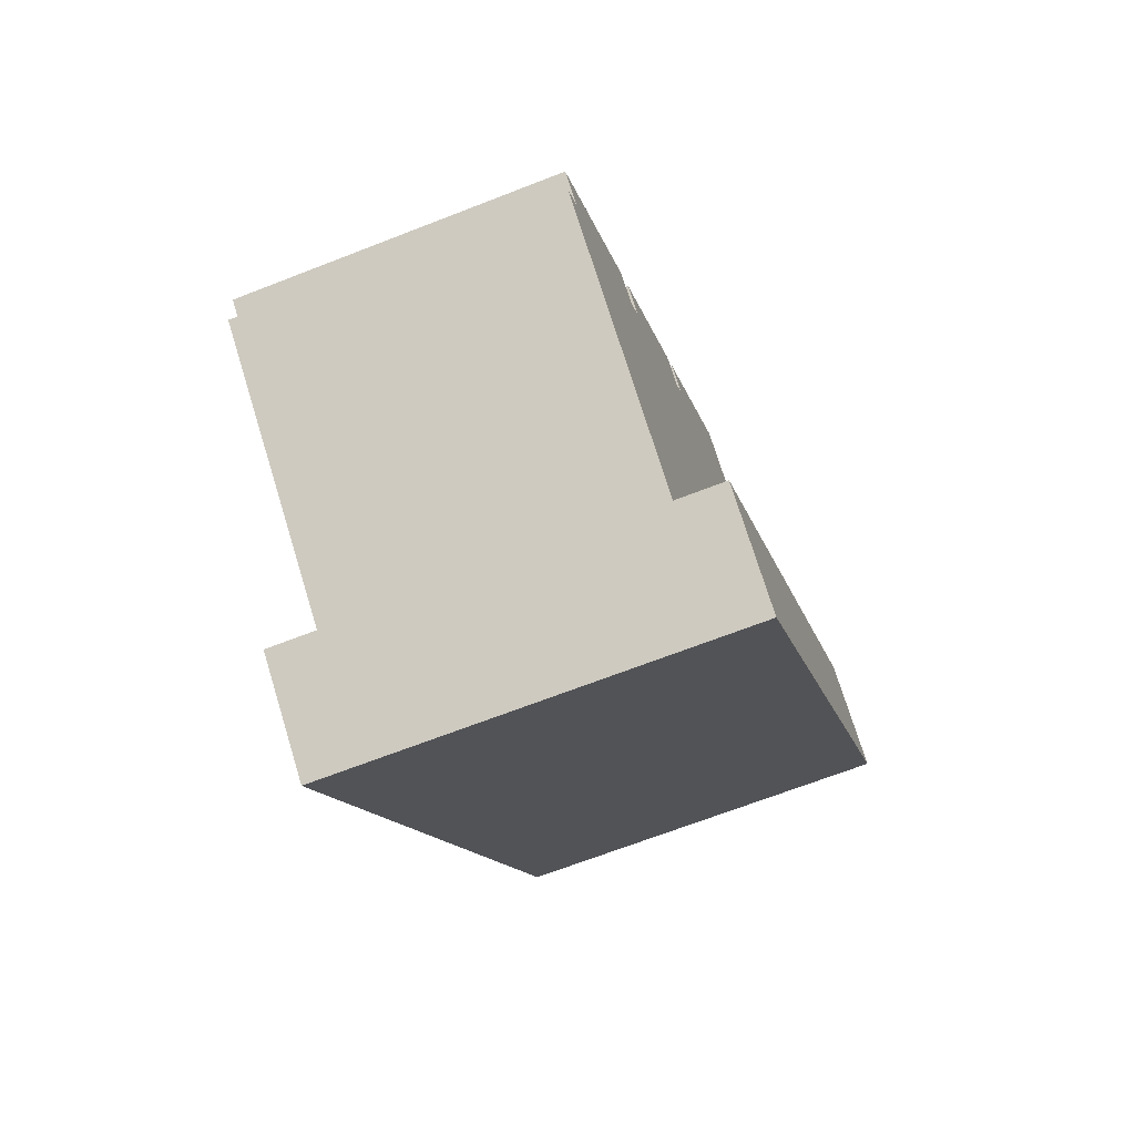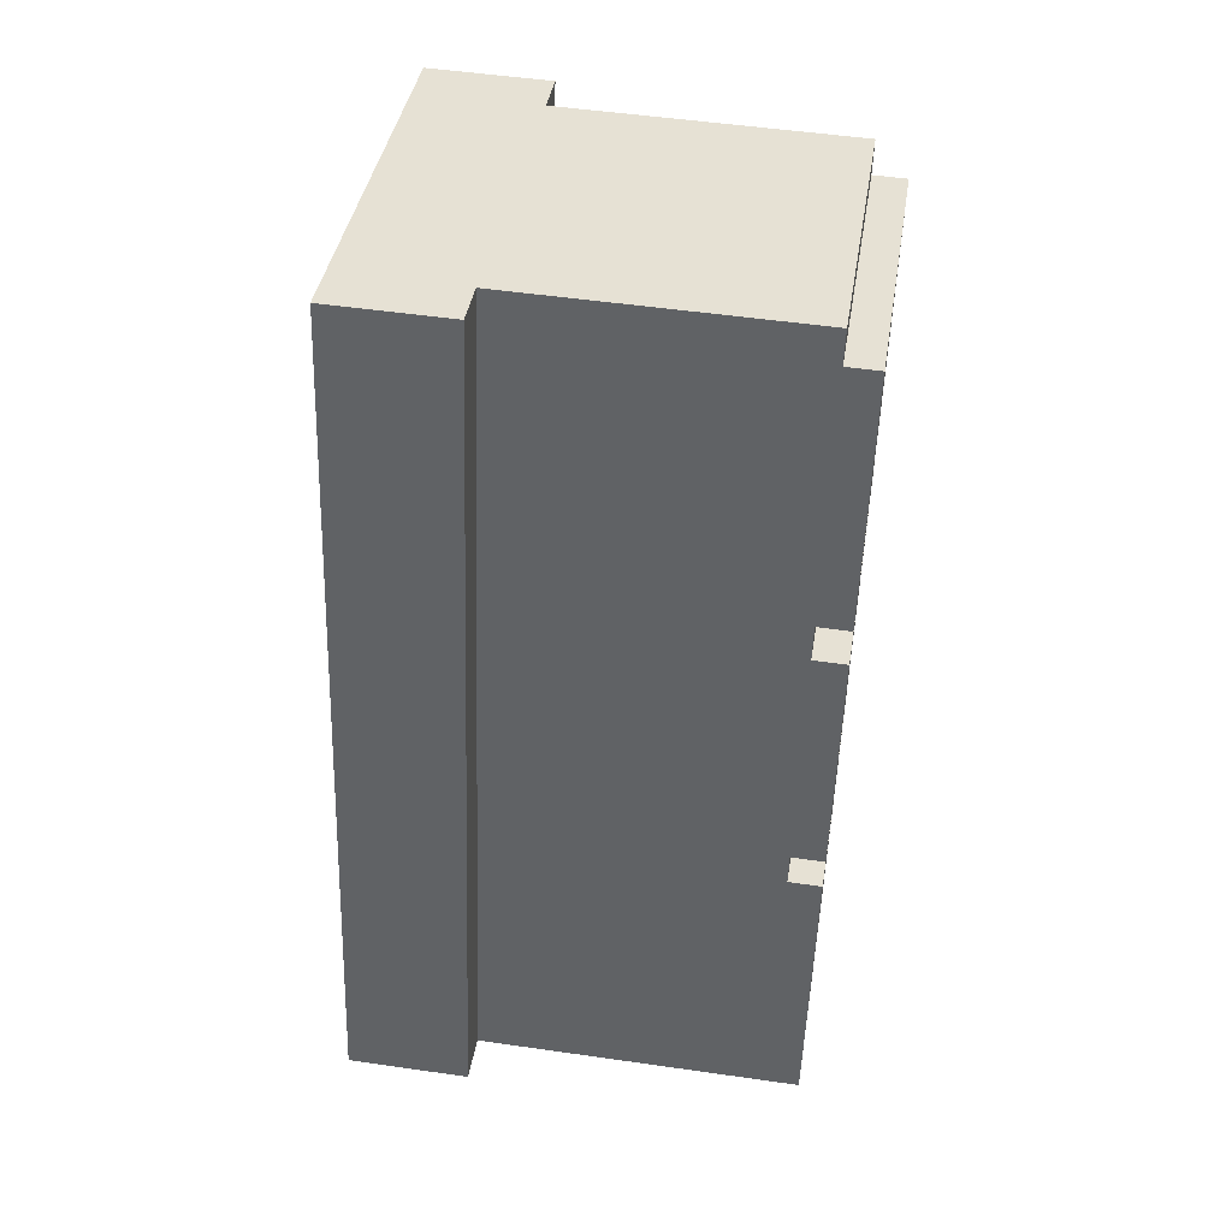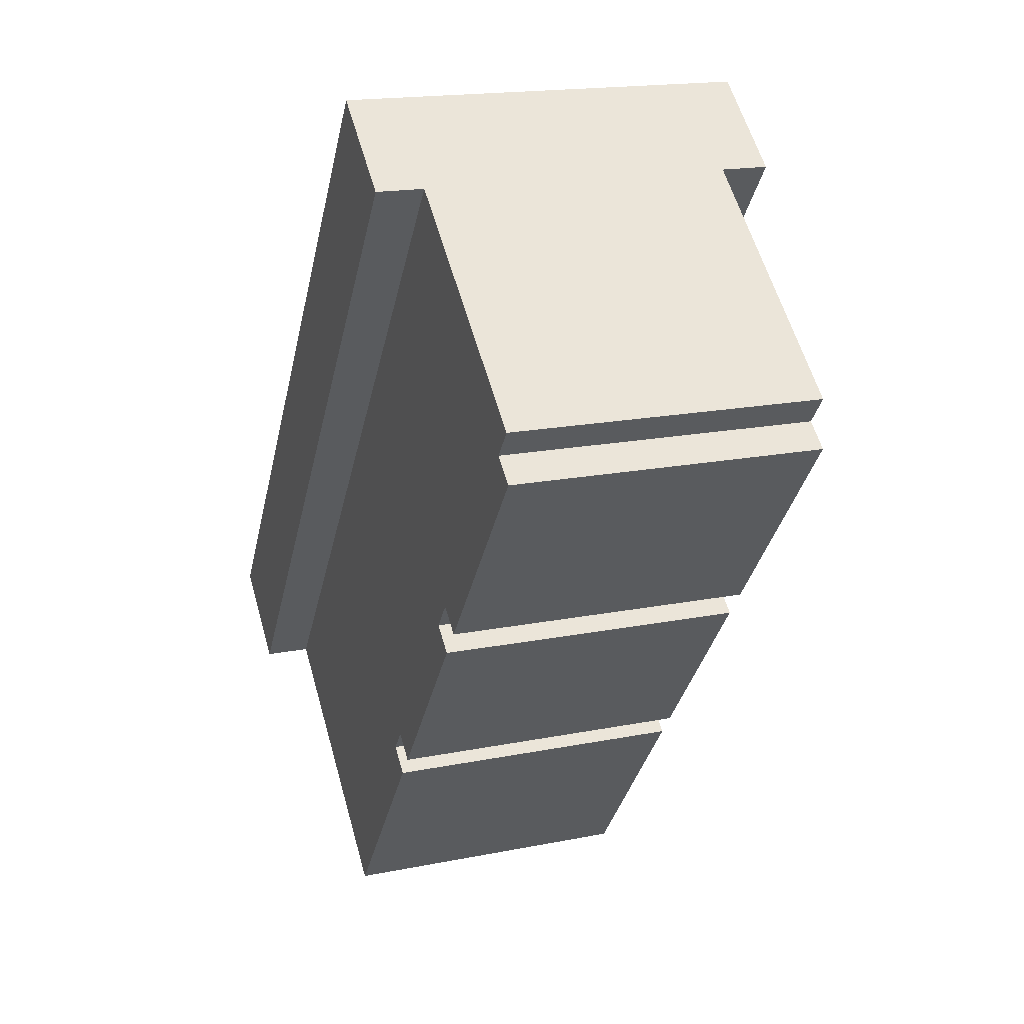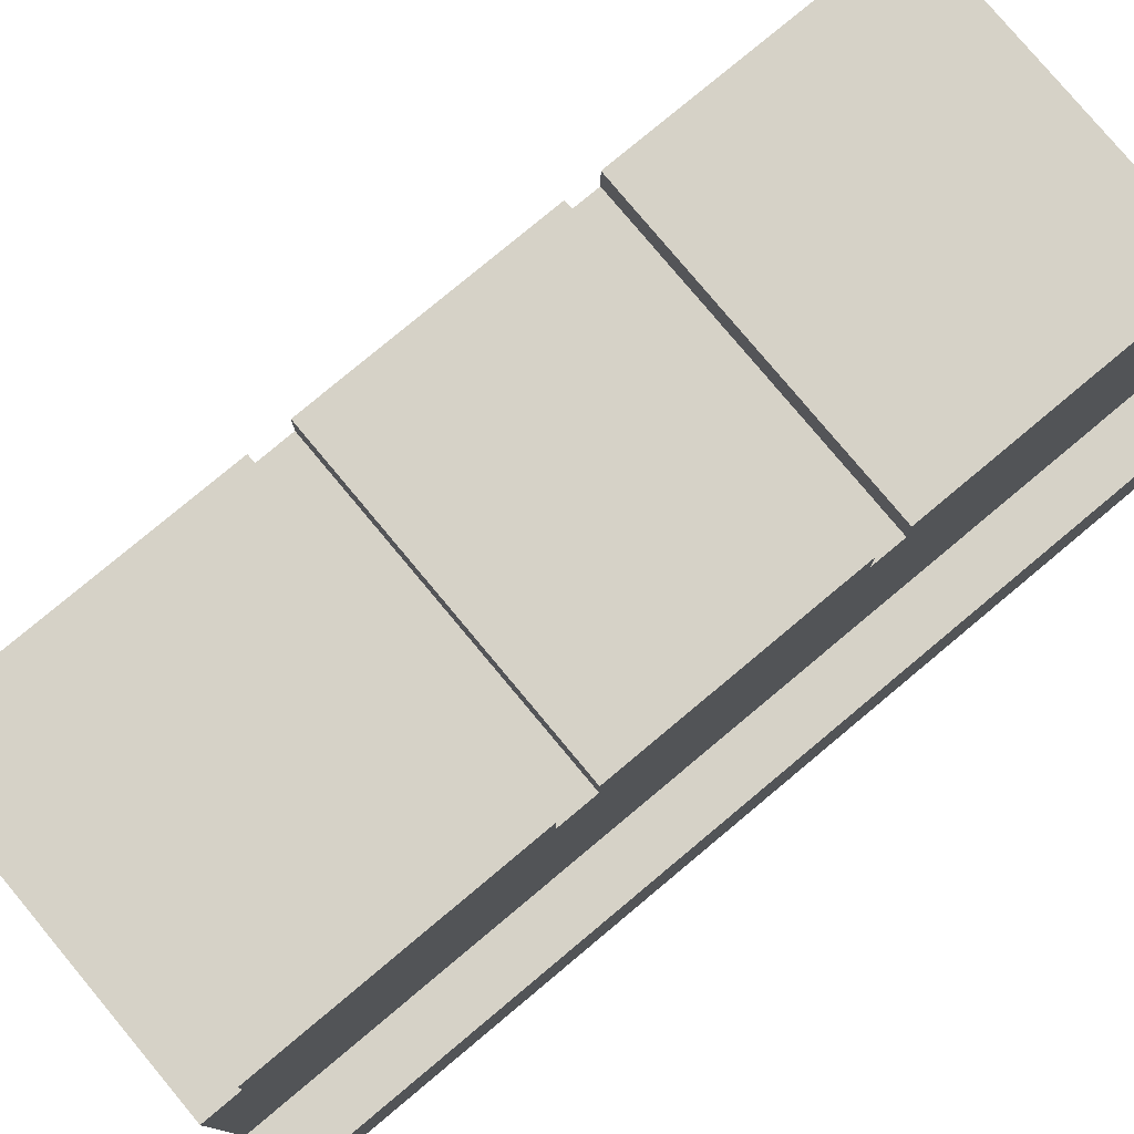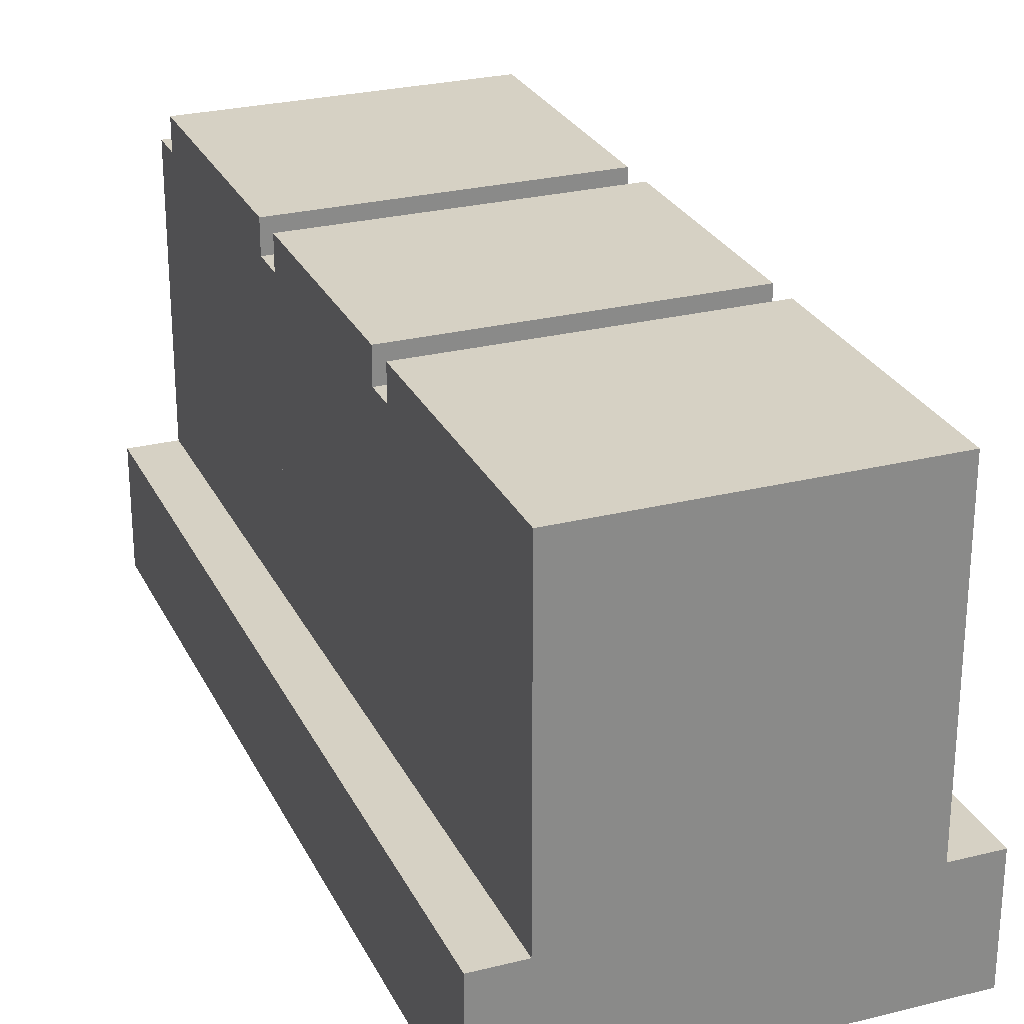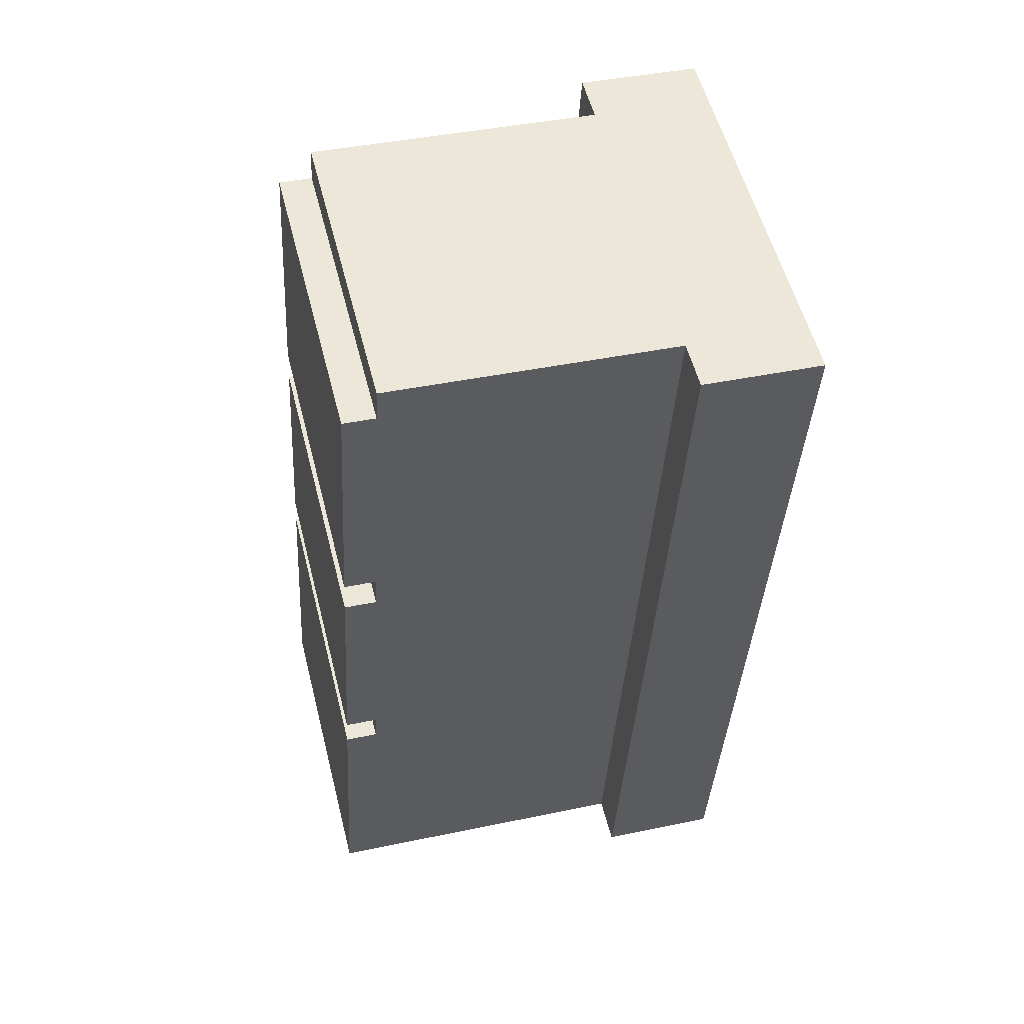
<metadata>
{"format":"obj","ext":"obj","renderer":"f3d","projection":"perspective","resolution":1024,"background":"white","views":[{"elev":73.5,"azim":-17.1,"up":"+Z"},{"elev":51.1,"azim":98.9,"up":"+Z"},{"elev":58.7,"azim":164.2,"up":"+Z"},{"elev":78.6,"azim":37.5,"up":"+Y"},{"elev":26.7,"azim":145.9,"up":"+Y"},{"elev":41.0,"azim":-104.4,"up":"+Z"}]}
</metadata>
<code>
v  10.92 2.364e-15 -38.6
v  0 0 0
v  8.748 2.394e-15 -39.09
v  25.03 2.169e-15 -35.42
v  27.2 2.139e-15 -34.93
v  18.45 -2.547e-16 4.159
v  2.171 -2.996e-17 0.4893
v  16.29 -2.248e-16 3.671
v  2.522 5.531 -1.079
v  0.0001178 5.531 -0.0001751
v  2.171 5.531 0.4891
v  8.748 5.531 -39.09
v  5.132 5.531 -12.74
v  5.499 5.531 -14.39
v  7.84 5.531 -24.85
v  8.157 5.531 -26.26
v  10.92 5.531 -38.6
v  25.03 5.531 -35.42
v  18.45 5.531 4.159
v  27.2 5.531 -34.93
v  22.27 5.531 -23.08
v  21.96 5.531 -21.67
v  19.61 5.531 -11.2
v  19.25 5.531 -9.562
v  16.64 5.531 2.103
v  16.29 5.531 3.67
v  25.03 20.37 -35.42
v  8.157 20.37 -26.26
v  22.27 20.37 -23.08
v  10.92 20.37 -38.6
v  22.27 18.87 -23.08
v  7.841 18.87 -24.85
v  21.96 18.87 -21.67
v  8.157 18.87 -26.26
v  21.96 20.37 -21.67
v  5.5 20.37 -14.39
v  19.62 20.37 -11.21
v  7.841 20.37 -24.85
v  19.62 18.87 -11.21
v  5.132 18.87 -12.74
v  19.25 18.87 -9.562
v  5.5 18.87 -14.39
v  19.25 20.37 -9.562
v  2.522 20.37 -1.079
v  16.64 20.37 2.102
v  5.132 20.37 -12.74
v  16.64 18.87 2.102
v  2.171 18.87 0.4887
v  16.29 18.87 3.67
v  2.522 18.87 -1.079
g defaultobject
f 1 2 3
f 2 1 4
f 2 4 5
f 2 5 6
f 2 6 7
f 7 6 8
f 9 10 11
f 10 9 12
f 12 9 13
f 12 13 14
f 12 14 15
f 12 15 16
f 12 16 17
f 18 19 20
f 19 18 21
f 19 21 22
f 19 22 23
f 19 23 24
f 19 24 25
f 19 25 26
f 27 28 29
f 28 27 30
f 31 32 33
f 32 31 34
f 35 36 37
f 36 35 38
f 39 40 41
f 40 39 42
f 43 44 45
f 44 43 46
f 47 48 49
f 48 47 50
f 9 34 13
f 34 9 32
f 32 9 38
f 38 9 42
f 38 42 36
f 16 30 17
f 30 16 15
f 30 15 14
f 30 14 34
f 30 34 28
f 34 14 13
f 11 42 9
f 42 11 40
f 40 11 50
f 50 11 48
f 40 50 46
f 44 46 50
f 45 41 43
f 41 45 24
f 24 45 47
f 24 47 25
f 25 47 49
f 25 49 26
f 37 33 35
f 33 37 22
f 22 37 23
f 23 37 39
f 23 39 41
f 23 41 24
f 29 18 27
f 18 29 31
f 18 31 21
f 21 31 33
f 21 33 22
f 7 10 2
f 10 7 8
f 10 8 6
f 10 6 11
f 11 6 26
f 26 6 19
f 26 48 11
f 48 26 49
f 27 17 30
f 17 3 12
f 3 17 27
f 3 27 18
f 3 18 1
f 1 18 4
f 4 18 20
f 4 20 5
f 10 3 2
f 3 10 12
f 5 19 6
f 19 5 20
f 31 28 34
f 28 31 29
f 39 36 42
f 36 39 37
f 38 33 32
f 33 38 35
f 47 44 50
f 44 47 45
f 46 41 40
f 41 46 43

</code>
